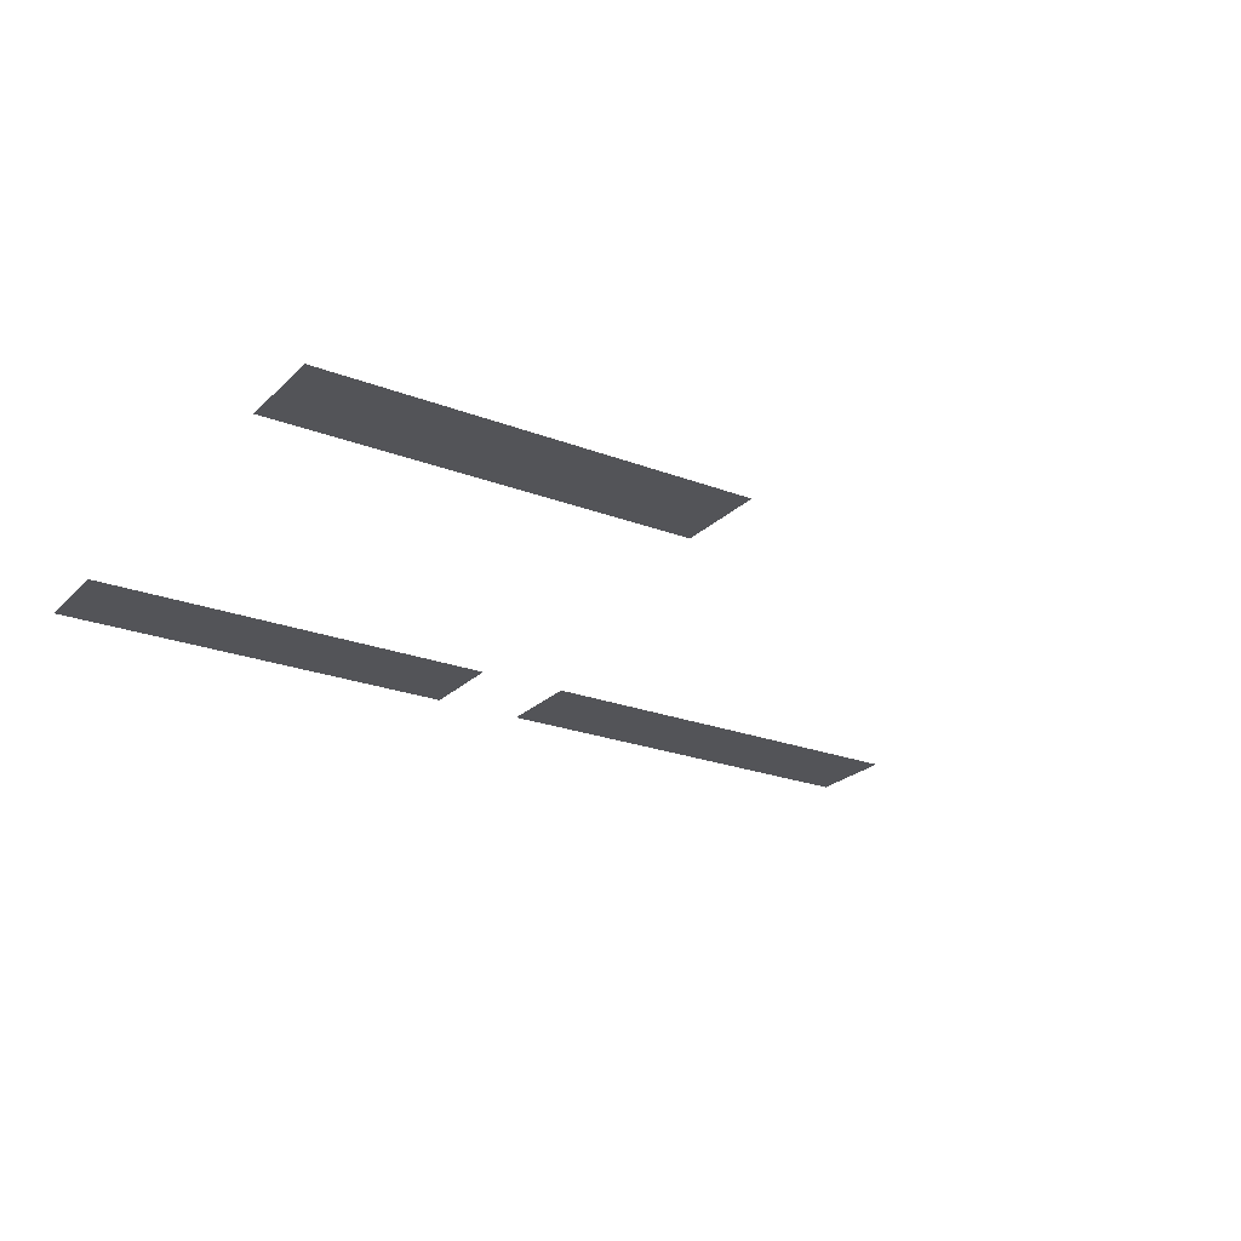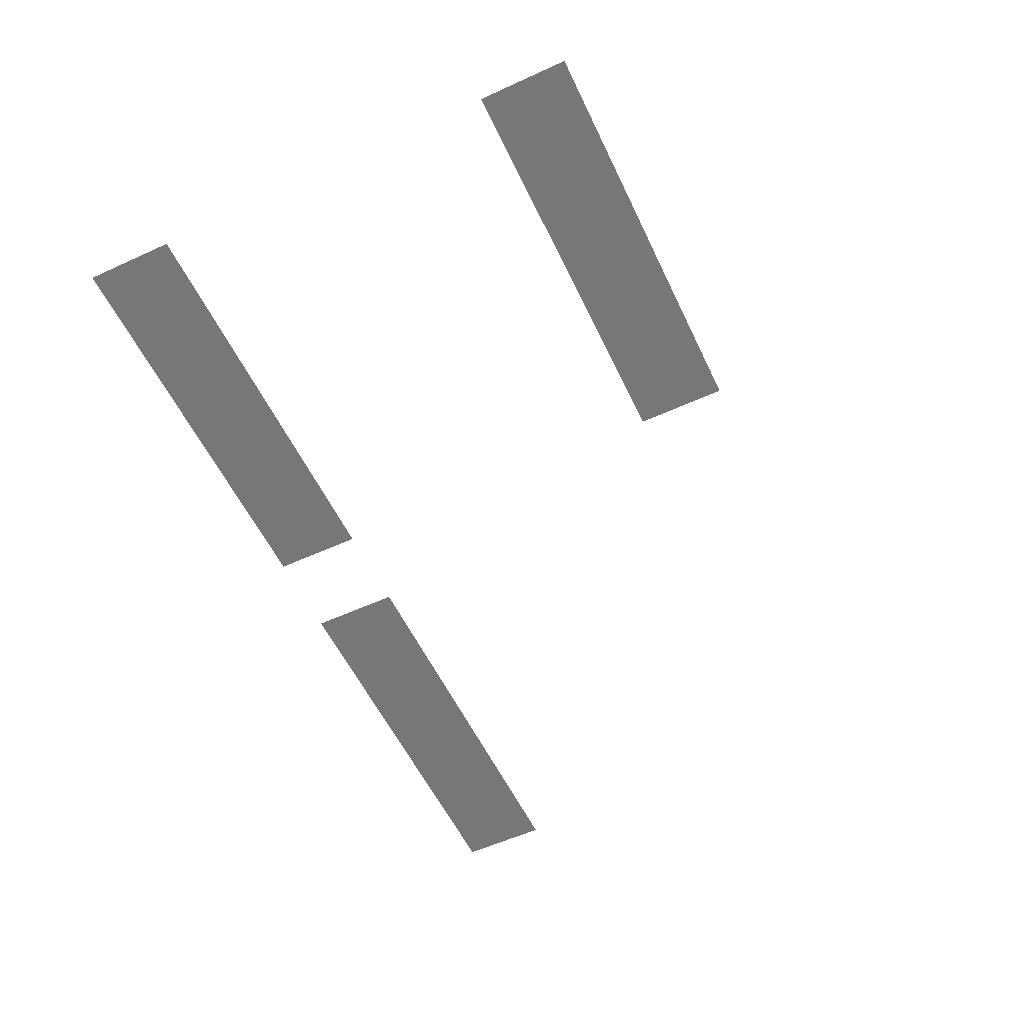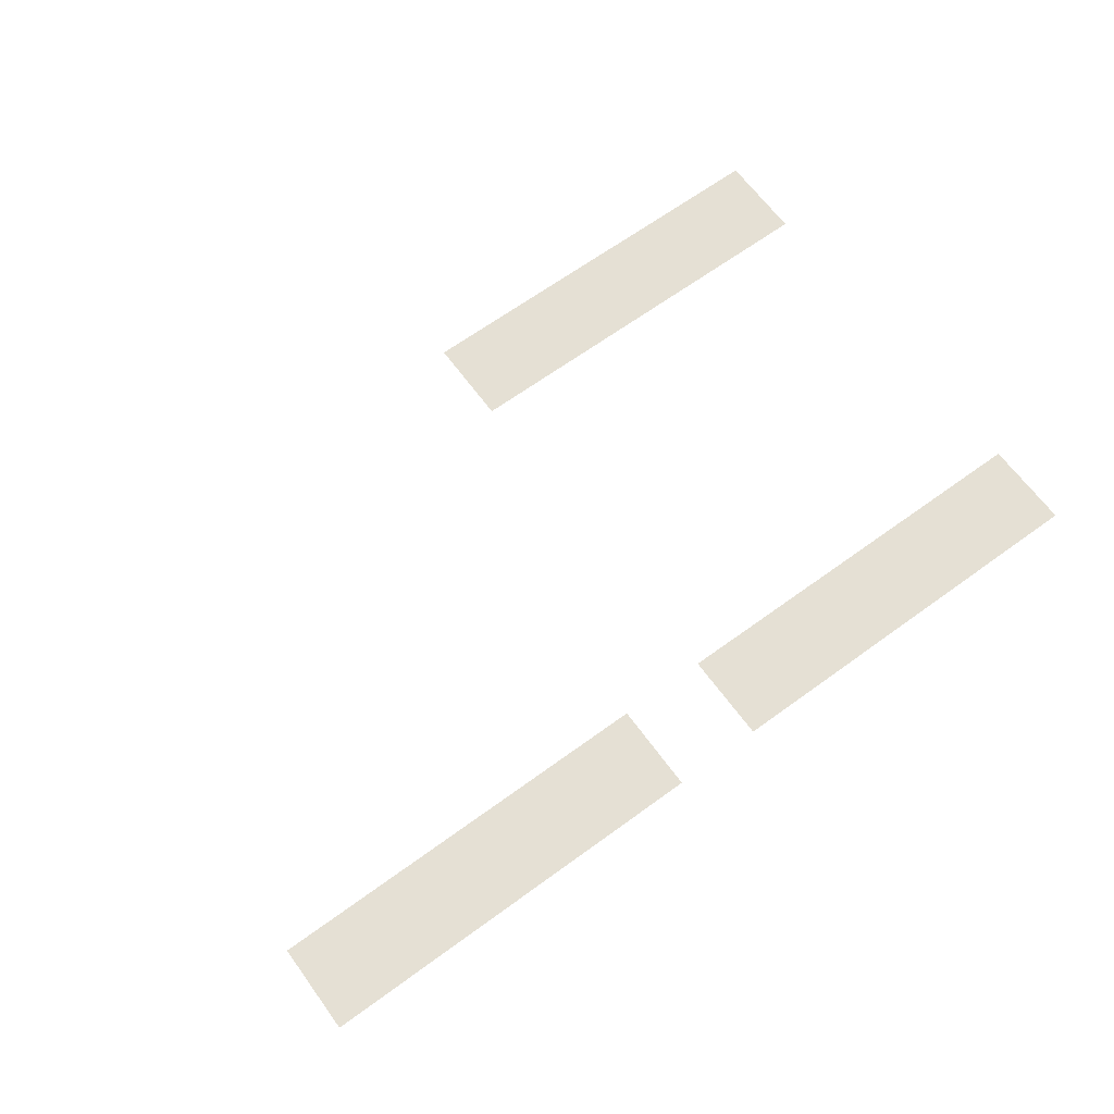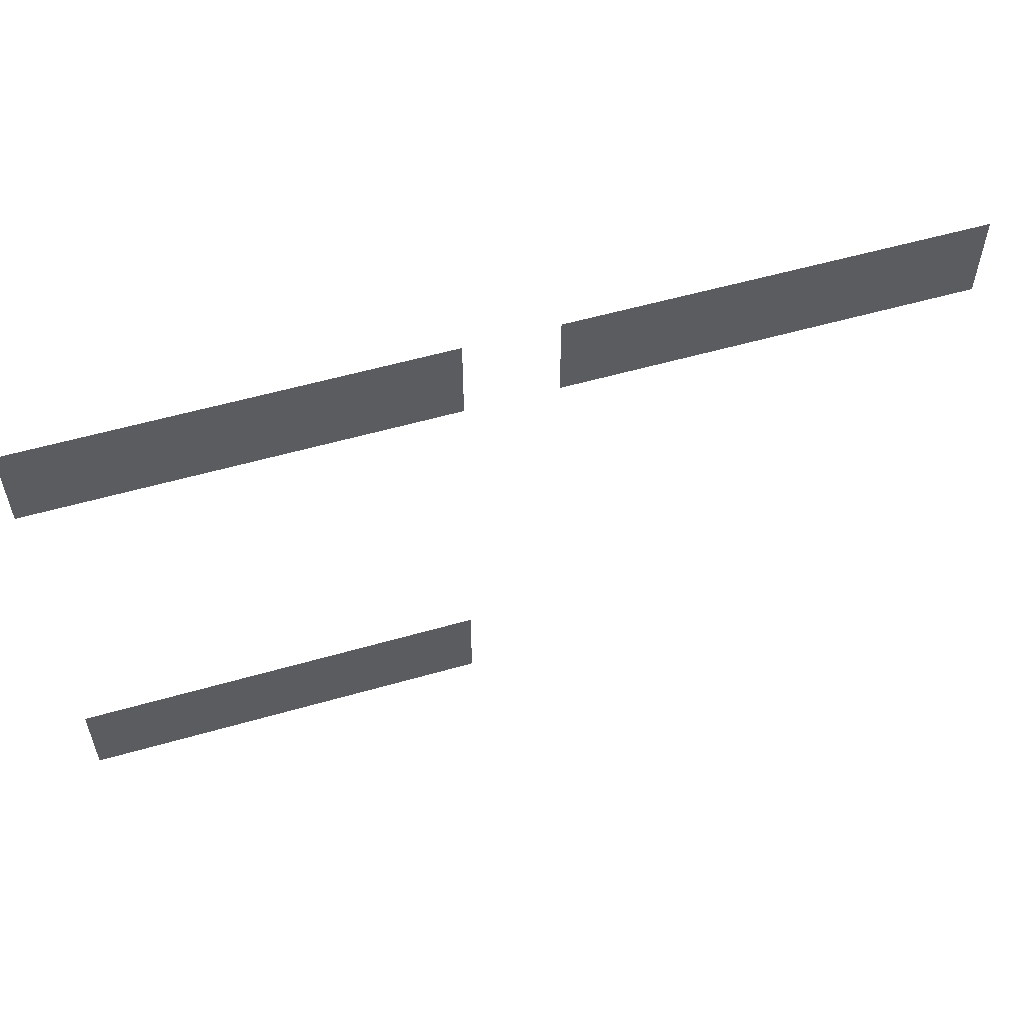
<metadata>
{"format":"obj","ext":"obj","renderer":"f3d","projection":"perspective","resolution":1024,"background":"white","views":[{"elev":-23.6,"azim":-32.8,"up":"+Z"},{"elev":-57.0,"azim":-64.6,"up":"+Z"},{"elev":65.7,"azim":143.8,"up":"+Z"},{"elev":55.7,"azim":-16.8,"up":"+Y"}]}
</metadata>
<code>
v -304 -96 0
v -320 -96 0
v -320 -80 0
v -304 -80 0
v -288 -96 0
v -304 -96 0
v -304 -80 0
v -288 -80 0
v -272 -96 0
v -288 -96 0
v -288 -80 0
v -272 -80 0
v -256 -96 0
v -272 -96 0
v -272 -80 0
v -256 -80 0
v -240 -96 0
v -256 -96 0
v -256 -80 0
v -240 -80 0
v -224 -96 0
v -240 -96 0
v -240 -80 0
v -224 -80 0
v -208 -96 0
v -224 -96 0
v -224 -80 0
v -208 -80 0
v -192 -96 0
v -208 -96 0
v -208 -80 0
v -192 -80 0
v -176 -96 0
v -192 -96 0
v -192 -80 0
v -176 -80 0
v -128 -96 0
v -144 -96 0
v -144 -80 0
v -128 -80 0
v -112 -96 0
v -128 -96 0
v -128 -80 0
v -112 -80 0
v -96 -96 0
v -112 -96 0
v -112 -80 0
v -96 -80 0
v -80 -96 0
v -96 -96 0
v -96 -80 0
v -80 -80 0
v -64 -96 0
v -80 -96 0
v -80 -80 0
v -64 -80 0
v -48 -96 0
v -64 -96 0
v -64 -80 0
v -48 -80 0
v -32 -96 0
v -48 -96 0
v -48 -80 0
v -32 -80 0
v -16 -96 0
v -32 -96 0
v -32 -80 0
v -16 -80 0
v 0 -96 0
v -16 -96 0
v -16 -80 0
v 0 -80 0
v -304 -112 0
v -320 -112 0
v -320 -96 0
v -304 -96 0
v -288 -112 0
v -304 -112 0
v -304 -96 0
v -288 -96 0
v -272 -112 0
v -288 -112 0
v -288 -96 0
v -272 -96 0
v -256 -112 0
v -272 -112 0
v -272 -96 0
v -256 -96 0
v -240 -112 0
v -256 -112 0
v -256 -96 0
v -240 -96 0
v -224 -112 0
v -240 -112 0
v -240 -96 0
v -224 -96 0
v -208 -112 0
v -224 -112 0
v -224 -96 0
v -208 -96 0
v -192 -112 0
v -208 -112 0
v -208 -96 0
v -192 -96 0
v -176 -112 0
v -192 -112 0
v -192 -96 0
v -176 -96 0
v -128 -112 0
v -144 -112 0
v -144 -96 0
v -128 -96 0
v -112 -112 0
v -128 -112 0
v -128 -96 0
v -112 -96 0
v -96 -112 0
v -112 -112 0
v -112 -96 0
v -96 -96 0
v -80 -112 0
v -96 -112 0
v -96 -96 0
v -80 -96 0
v -64 -112 0
v -80 -112 0
v -80 -96 0
v -64 -96 0
v -48 -112 0
v -64 -112 0
v -64 -96 0
v -48 -96 0
v -32 -112 0
v -48 -112 0
v -48 -96 0
v -32 -96 0
v -16 -112 0
v -32 -112 0
v -32 -96 0
v -16 -96 0
v 0 -112 0
v -16 -112 0
v -16 -96 0
v 0 -96 0
v -304 -256 0
v -320 -256 0
v -320 -240 0
v -304 -240 0
v -288 -256 0
v -304 -256 0
v -304 -240 0
v -288 -240 0
v -272 -256 0
v -288 -256 0
v -288 -240 0
v -272 -240 0
v -256 -256 0
v -272 -256 0
v -272 -240 0
v -256 -240 0
v -240 -256 0
v -256 -256 0
v -256 -240 0
v -240 -240 0
v -224 -256 0
v -240 -256 0
v -240 -240 0
v -224 -240 0
v -208 -256 0
v -224 -256 0
v -224 -240 0
v -208 -240 0
v -192 -256 0
v -208 -256 0
v -208 -240 0
v -192 -240 0
v -176 -256 0
v -192 -256 0
v -192 -240 0
v -176 -240 0
v -304 -272 0
v -320 -272 0
v -320 -256 0
v -304 -256 0
v -288 -272 0
v -304 -272 0
v -304 -256 0
v -288 -256 0
v -272 -272 0
v -288 -272 0
v -288 -256 0
v -272 -256 0
v -256 -272 0
v -272 -272 0
v -272 -256 0
v -256 -256 0
v -240 -272 0
v -256 -272 0
v -256 -256 0
v -240 -256 0
v -224 -272 0
v -240 -272 0
v -240 -256 0
v -224 -256 0
v -208 -272 0
v -224 -272 0
v -224 -256 0
v -208 -256 0
v -192 -272 0
v -208 -272 0
v -208 -256 0
v -192 -256 0
v -176 -272 0
v -192 -272 0
v -192 -256 0
v -176 -256 0
g Transition-Forest_mesh_0009
f 1 2 3 4
f 5 6 7 8
f 9 10 11 12
f 13 14 15 16
f 17 18 19 20
f 21 22 23 24
f 25 26 27 28
f 29 30 31 32
f 33 34 35 36
f 37 38 39 40
f 41 42 43 44
f 45 46 47 48
f 49 50 51 52
f 53 54 55 56
f 57 58 59 60
f 61 62 63 64
f 65 66 67 68
f 69 70 71 72
f 73 74 75 76
f 77 78 79 80
f 81 82 83 84
f 85 86 87 88
f 89 90 91 92
f 93 94 95 96
f 97 98 99 100
f 101 102 103 104
f 105 106 107 108
f 109 110 111 112
f 113 114 115 116
f 117 118 119 120
f 121 122 123 124
f 125 126 127 128
f 129 130 131 132
f 133 134 135 136
f 137 138 139 140
f 141 142 143 144
f 145 146 147 148
f 149 150 151 152
f 153 154 155 156
f 157 158 159 160
f 161 162 163 164
f 165 166 167 168
f 169 170 171 172
f 173 174 175 176
f 177 178 179 180
f 181 182 183 184
f 185 186 187 188
f 189 190 191 192
f 193 194 195 196
f 197 198 199 200
f 201 202 203 204
f 205 206 207 208
f 209 210 211 212
f 213 214 215 216

</code>
